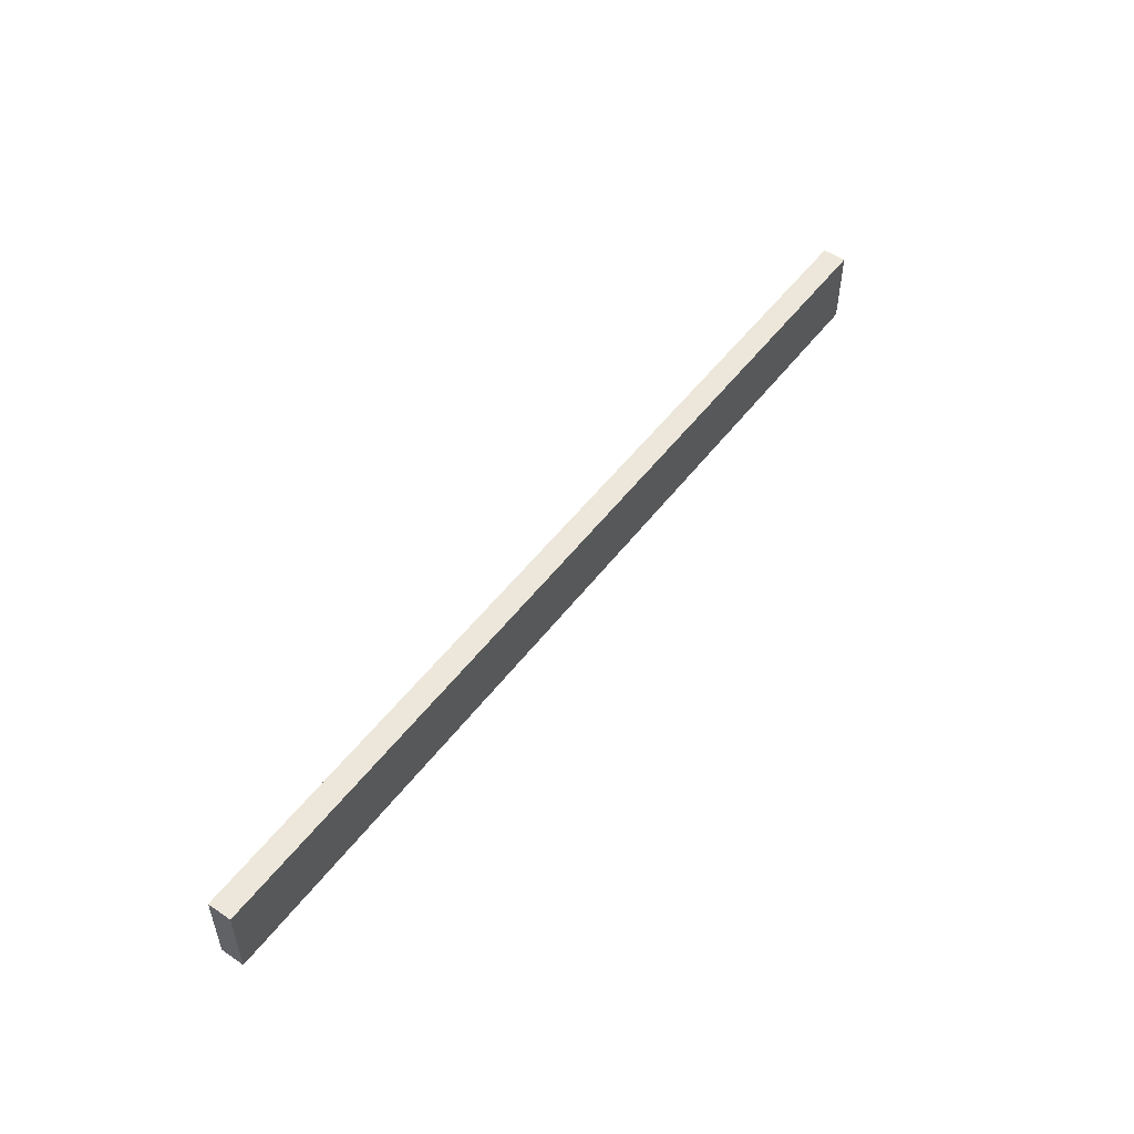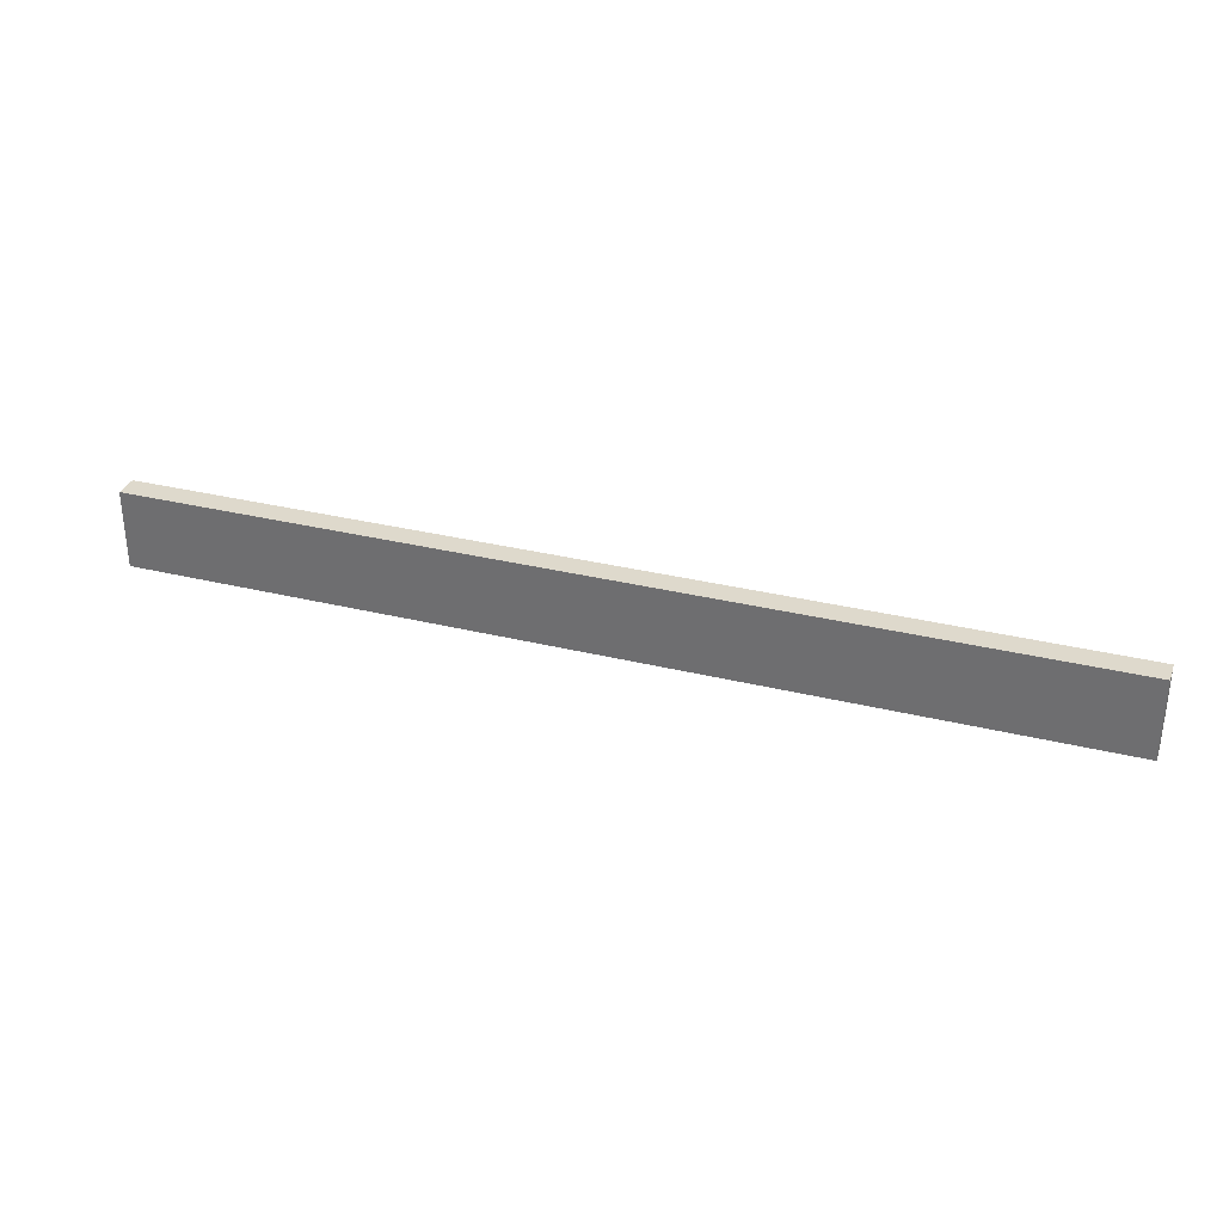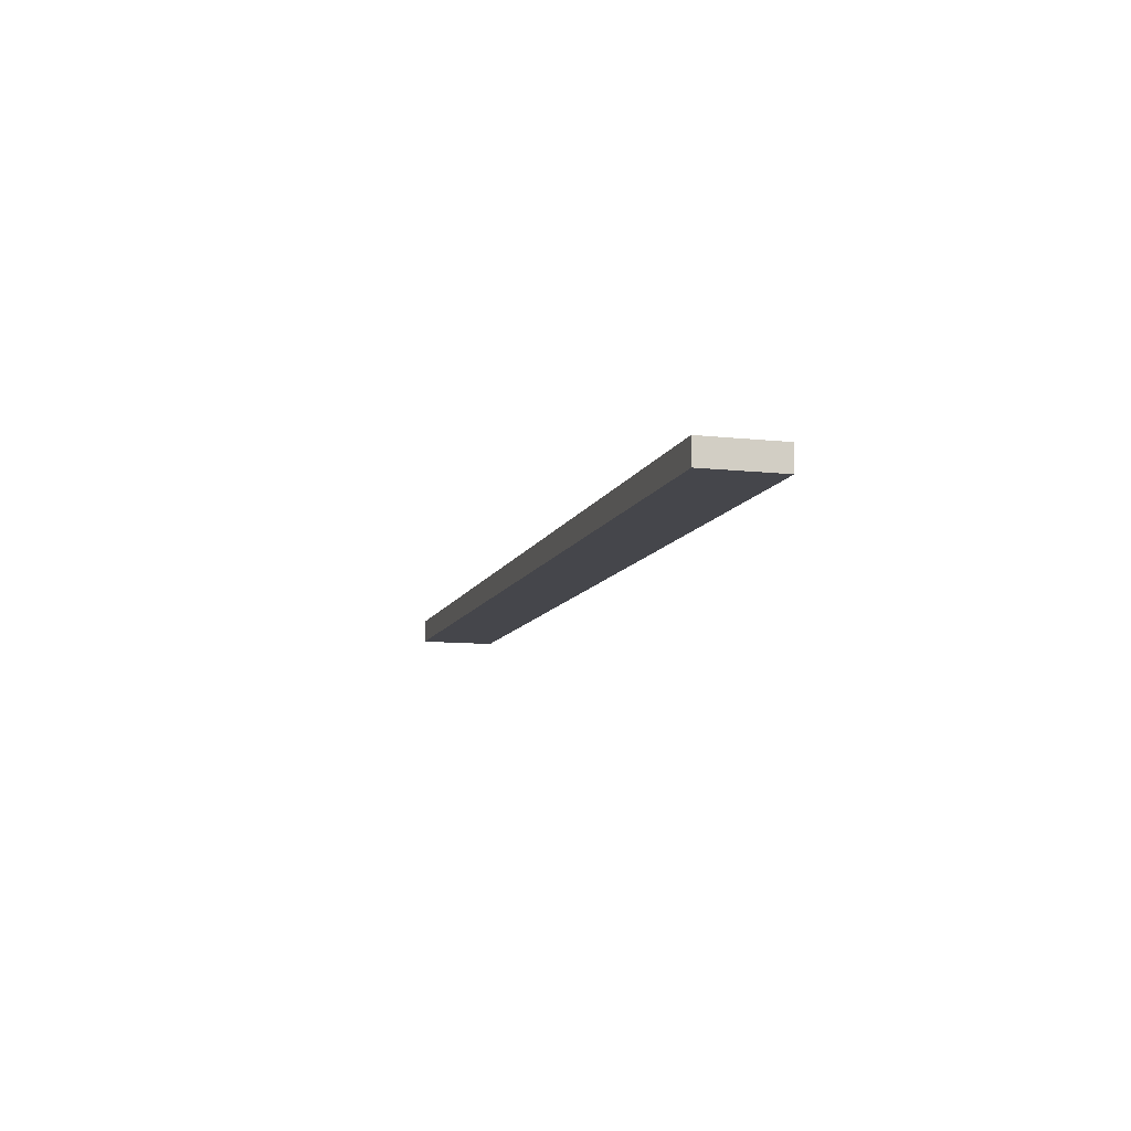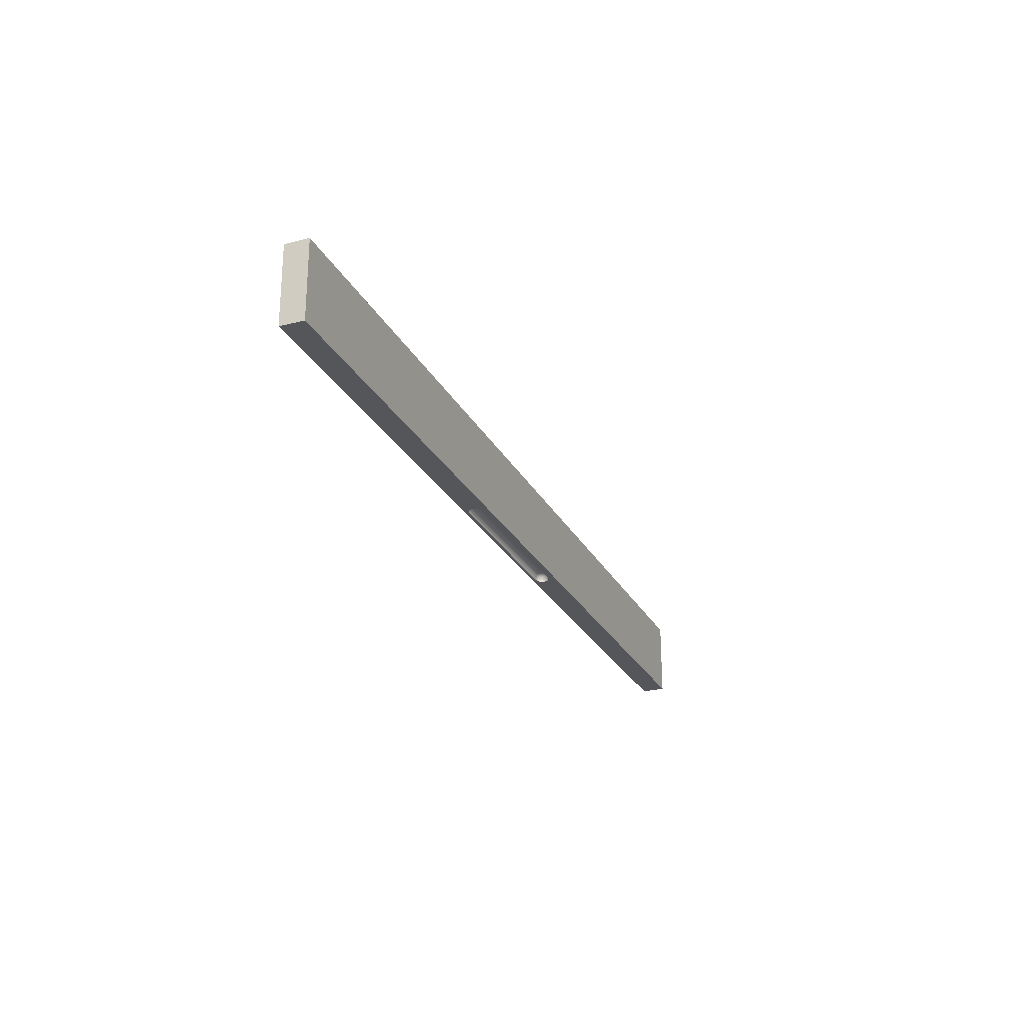
<metadata>
{"format":"obj","ext":"obj","renderer":"f3d","projection":"perspective","resolution":1024,"background":"white","views":[{"elev":51.9,"azim":-53.9,"up":"+Y"},{"elev":32.2,"azim":19.0,"up":"+Y"},{"elev":-10.1,"azim":-105.7,"up":"+Z"},{"elev":-25.3,"azim":-68.0,"up":"+Y"}]}
</metadata>
<code>
o Group26/mesh27/mesh27-geometry#mesh27-geometry
v 0.3031 0.03385 -0.3027
v 0.3031 -0.01798 -0.3027
v 0.3031 0.03385 -0.3184
v -0.3174 -0.01798 -0.3027
v 0.3031 -0.01798 -0.3184
v -0.3174 0.03385 -0.3027
v -0.06688 -0.01798 -0.3072
v -0.3174 -0.01798 -0.3184
v 0.05714 -0.01798 -0.3118
v -0.3174 0.03385 -0.3184
v 0.05255 -0.01798 -0.3072
v -0.06688 -0.01798 -0.3164
v 0.05699 -0.01798 -0.3106
v 0.05699 -0.01798 -0.313
v -0.06807 -0.01798 -0.3074
v 0.05374 -0.01798 -0.3074
v 0.05255 -0.01645 -0.3072
v 0.05255 -0.01798 -0.3164
v -0.06807 -0.01798 -0.3162
v 0.05653 -0.01798 -0.3095
v 0.05714 -0.01645 -0.3118
v 0.05653 -0.01798 -0.3141
v -0.06807 -0.01645 -0.3074
v -0.06918 -0.01798 -0.3078
v 0.05485 -0.01798 -0.3078
v -0.06688 -0.01645 -0.3072
v 0.05255 -0.01645 -0.3164
v 0.05374 -0.01798 -0.3162
v -0.06918 -0.01798 -0.3158
v -0.06807 -0.01645 -0.3162
v 0.0558 -0.01798 -0.3085
v 0.05653 -0.01645 -0.3095
v 0.05699 -0.01645 -0.3106
v 0.05699 -0.01645 -0.313
v 0.0558 -0.01798 -0.315
v -0.07013 -0.01798 -0.3085
v 0.05485 -0.01645 -0.3078
v 0.05374 -0.01645 -0.3074
v 0.05253 -0.0147 -0.3075
v -0.06688 -0.01645 -0.3164
v 0.05485 -0.01798 -0.3158
v -0.07013 -0.01798 -0.315
v 0.0567 -0.0147 -0.3107
v 0.05684 -0.0147 -0.3118
v 0.05653 -0.01645 -0.3141
v 0.0558 -0.01645 -0.315
v -0.06918 -0.01645 -0.3078
v -0.06686 -0.0147 -0.3075
v -0.07013 -0.01645 -0.3085
v -0.07086 -0.01798 -0.3095
v 0.0558 -0.01645 -0.3085
v 0.05366 -0.0147 -0.3076
v 0.05374 -0.01645 -0.3162
v 0.05253 -0.0147 -0.3161
v 0.05485 -0.01645 -0.3158
v -0.07086 -0.01798 -0.3141
v -0.07013 -0.01645 -0.315
v -0.06918 -0.01645 -0.3158
v -0.06686 -0.0147 -0.3161
v 0.05627 -0.0147 -0.3096
v 0.0567 -0.0147 -0.3129
v 0.05627 -0.0147 -0.3139
v -0.06799 -0.0147 -0.3076
v -0.07132 -0.01798 -0.3106
v 0.0547 -0.0147 -0.3081
v 0.05559 -0.0147 -0.3088
v 0.05248 -0.01322 -0.3083
v 0.05344 -0.01322 -0.3085
v 0.05366 -0.0147 -0.3159
v -0.07132 -0.01798 -0.313
v -0.07086 -0.01645 -0.3141
v -0.06799 -0.0147 -0.3159
v 0.05552 -0.01322 -0.3101
v 0.05586 -0.01322 -0.3109
v 0.05598 -0.01322 -0.3118
v 0.05559 -0.0147 -0.3148
v -0.06903 -0.0147 -0.3081
v -0.06681 -0.01322 -0.3083
v -0.07086 -0.01645 -0.3095
v -0.07132 -0.01645 -0.3106
v -0.07147 -0.01798 -0.3118
v 0.05427 -0.01322 -0.3088
v 0.0547 -0.0147 -0.3155
v 0.05344 -0.01322 -0.3151
v 0.05248 -0.01322 -0.3152
v -0.07132 -0.01645 -0.313
v -0.06903 -0.0147 -0.3155
v -0.06991 -0.0147 -0.3148
v -0.06681 -0.01322 -0.3152
v 0.05498 -0.01322 -0.3094
v 0.05552 -0.01322 -0.3135
v 0.05586 -0.01322 -0.3127
v 0.05498 -0.01322 -0.3142
v -0.06777 -0.01322 -0.3085
v -0.06991 -0.0147 -0.3088
v -0.07147 -0.01645 -0.3118
v -0.06672 -0.01223 -0.3096
v 0.05311 -0.01223 -0.3097
v 0.05362 -0.01223 -0.3099
v 0.05427 -0.01322 -0.3148
v -0.0706 -0.0147 -0.3139
v -0.06777 -0.01322 -0.3151
v 0.05441 -0.01223 -0.3107
v 0.05462 -0.01223 -0.3112
v 0.05469 -0.01223 -0.3118
v -0.0686 -0.01322 -0.3088
v -0.06743 -0.01223 -0.3097
v -0.0706 -0.0147 -0.3096
v -0.07102 -0.0147 -0.3107
v 0.05407 -0.01223 -0.3103
v 0.05239 -0.01223 -0.3096
v 0.05362 -0.01223 -0.3136
v 0.05311 -0.01223 -0.3139
v -0.06672 -0.01223 -0.3139
v -0.07102 -0.0147 -0.3129
v -0.0686 -0.01322 -0.3148
v -0.06931 -0.01322 -0.3142
v -0.06743 -0.01223 -0.3139
v 0.05462 -0.01223 -0.3123
v 0.05441 -0.01223 -0.3129
v -0.06795 -0.01223 -0.3099
v -0.06931 -0.01322 -0.3094
v -0.07117 -0.0147 -0.3118
v -0.06704 -0.01188 -0.3112
v -0.06662 -0.01188 -0.3111
v 0.05271 -0.01188 -0.3112
v 0.05286 -0.01188 -0.3112
v 0.05299 -0.01188 -0.3113
v 0.05407 -0.01223 -0.3133
v 0.05239 -0.01223 -0.3139
v -0.06985 -0.01322 -0.3135
v -0.06795 -0.01223 -0.3136
v 0.05309 -0.01188 -0.3115
v 0.05315 -0.01188 -0.3116
v 0.05317 -0.01188 -0.3118
v -0.06839 -0.01223 -0.3103
v -0.06719 -0.01188 -0.3112
v -0.06985 -0.01322 -0.3101
v -0.07019 -0.01322 -0.3109
v 0.02926 -0.01188 -0.3111
v 0.05229 -0.01188 -0.3111
v 0.05299 -0.01188 -0.3122
v 0.05286 -0.01188 -0.3123
v 0.05271 -0.01188 -0.3124
v -0.06662 -0.01188 -0.3124
v -0.06704 -0.01188 -0.3124
v -0.07019 -0.01322 -0.3127
v -0.06839 -0.01223 -0.3133
v -0.06874 -0.01223 -0.3129
v -0.06719 -0.01188 -0.3123
v 0.05315 -0.01188 -0.3119
v 0.05309 -0.01188 -0.3121
v -0.06732 -0.01188 -0.3113
v -0.06874 -0.01223 -0.3107
v -0.07031 -0.01322 -0.3118
v 0.05229 -0.01188 -0.3124
v -0.06895 -0.01223 -0.3123
v -0.06732 -0.01188 -0.3122
v -0.06742 -0.01188 -0.3115
v -0.06895 -0.01223 -0.3112
v -0.06902 -0.01223 -0.3118
v 0.02941 -0.01188 -0.3112
v 0.02983 -0.01188 -0.3112
v -0.06742 -0.01188 -0.3121
v -0.06748 -0.01188 -0.3119
v -0.06748 -0.01188 -0.3116
v -0.0675 -0.01188 -0.3118
f 1 2 3
f 3 2 1
f 2 1 4
f 4 1 2
f 5 3 2
f 2 3 5
f 1 3 6
f 6 3 1
f 6 4 1
f 1 4 6
f 2 4 7
f 7 4 2
f 5 8 3
f 3 8 5
f 2 9 5
f 5 9 2
f 10 6 3
f 3 6 10
f 4 6 8
f 8 6 4
f 8 7 4
f 4 7 8
f 11 2 7
f 7 2 11
f 5 12 8
f 8 12 5
f 10 3 8
f 8 3 10
f 9 2 13
f 13 2 9
f 9 14 5
f 5 14 9
f 10 8 6
f 6 8 10
f 15 7 8
f 8 7 15
f 16 2 11
f 11 2 16
f 11 7 17
f 17 7 11
f 18 12 5
f 5 12 18
f 19 8 12
f 12 8 19
f 13 2 20
f 20 2 13
f 9 13 21
f 21 13 9
f 9 21 14
f 14 21 9
f 14 22 5
f 5 22 14
f 15 23 7
f 7 23 15
f 24 15 8
f 8 15 24
f 25 2 16
f 16 2 25
f 11 17 16
f 16 17 11
f 26 17 7
f 7 17 26
f 18 27 12
f 12 27 18
f 28 18 5
f 5 18 28
f 29 8 19
f 19 8 29
f 19 12 30
f 30 12 19
f 20 2 31
f 31 2 20
f 20 32 13
f 13 32 20
f 33 21 13
f 13 21 33
f 34 14 21
f 21 14 34
f 14 34 22
f 22 34 14
f 22 35 5
f 5 35 22
f 15 24 23
f 23 24 15
f 26 7 23
f 23 7 26
f 36 24 8
f 8 24 36
f 31 2 25
f 25 2 31
f 25 16 37
f 37 16 25
f 38 16 17
f 17 16 38
f 17 26 39
f 39 26 17
f 18 28 27
f 27 28 18
f 40 12 27
f 27 12 40
f 41 28 5
f 5 28 41
f 42 8 29
f 29 8 42
f 19 30 29
f 29 30 19
f 40 30 12
f 12 30 40
f 20 31 32
f 32 31 20
f 33 13 32
f 32 13 33
f 33 43 21
f 21 43 33
f 21 44 34
f 34 44 21
f 45 22 34
f 34 22 45
f 35 22 46
f 46 22 35
f 35 41 5
f 5 41 35
f 47 23 24
f 24 23 47
f 26 23 48
f 48 23 26
f 36 49 24
f 24 49 36
f 50 36 8
f 8 36 50
f 31 25 51
f 51 25 31
f 38 37 16
f 16 37 38
f 37 51 25
f 25 51 37
f 38 17 52
f 52 17 38
f 48 39 26
f 26 39 48
f 39 52 17
f 17 52 39
f 53 27 28
f 28 27 53
f 27 54 40
f 40 54 27
f 41 55 28
f 28 55 41
f 56 8 42
f 42 8 56
f 42 29 57
f 57 29 42
f 58 29 30
f 30 29 58
f 40 59 30
f 30 59 40
f 51 32 31
f 31 32 51
f 32 60 33
f 33 60 32
f 43 33 60
f 60 33 43
f 44 21 43
f 43 21 44
f 61 34 44
f 44 34 61
f 45 46 22
f 22 46 45
f 45 34 62
f 62 34 45
f 35 46 41
f 41 46 35
f 23 47 63
f 63 47 23
f 47 24 49
f 49 24 47
f 63 48 23
f 23 48 63
f 36 50 49
f 49 50 36
f 64 50 8
f 8 50 64
f 37 38 65
f 65 38 37
f 51 37 66
f 66 37 51
f 52 65 38
f 38 65 52
f 39 48 67
f 67 48 39
f 52 39 68
f 68 39 52
f 53 69 27
f 27 69 53
f 53 28 55
f 55 28 53
f 54 27 69
f 69 27 54
f 59 40 54
f 54 40 59
f 55 41 46
f 46 41 55
f 70 8 56
f 56 8 70
f 56 42 71
f 71 42 56
f 58 57 29
f 29 57 58
f 57 71 42
f 42 71 57
f 30 72 58
f 58 72 30
f 72 30 59
f 59 30 72
f 51 66 32
f 32 66 51
f 60 32 66
f 66 32 60
f 60 73 43
f 43 73 60
f 43 74 44
f 44 74 43
f 61 62 34
f 34 62 61
f 44 75 61
f 61 75 44
f 46 45 76
f 76 45 46
f 62 76 45
f 45 76 62
f 77 63 47
f 47 63 77
f 47 49 77
f 77 49 47
f 48 63 78
f 78 63 48
f 79 49 50
f 50 49 79
f 64 80 50
f 50 80 64
f 81 64 8
f 8 64 81
f 65 66 37
f 37 66 65
f 65 52 82
f 82 52 65
f 78 67 48
f 48 67 78
f 67 68 39
f 39 68 67
f 68 82 52
f 52 82 68
f 69 53 83
f 83 53 69
f 55 83 53
f 53 83 55
f 69 84 54
f 54 84 69
f 54 85 59
f 59 85 54
f 46 76 55
f 55 76 46
f 81 8 70
f 70 8 81
f 70 56 86
f 86 56 70
f 71 86 56
f 56 86 71
f 58 87 57
f 57 87 58
f 57 88 71
f 71 88 57
f 87 58 72
f 72 58 87
f 59 89 72
f 72 89 59
f 66 90 60
f 60 90 66
f 73 60 90
f 90 60 73
f 74 43 73
f 73 43 74
f 75 44 74
f 74 44 75
f 62 61 91
f 91 61 62
f 92 61 75
f 75 61 92
f 76 62 93
f 93 62 76
f 63 77 94
f 94 77 63
f 95 77 49
f 49 77 95
f 94 78 63
f 63 78 94
f 49 79 95
f 95 79 49
f 79 50 80
f 80 50 79
f 80 64 96
f 96 64 80
f 81 96 64
f 64 96 81
f 66 65 90
f 90 65 66
f 82 90 65
f 65 90 82
f 78 97 67
f 67 97 78
f 68 67 98
f 98 67 68
f 82 68 99
f 99 68 82
f 83 100 69
f 69 100 83
f 83 55 76
f 76 55 83
f 84 69 100
f 100 69 84
f 85 54 84
f 84 54 85
f 89 59 85
f 85 59 89
f 70 86 81
f 81 86 70
f 71 101 86
f 86 101 71
f 88 57 87
f 87 57 88
f 101 71 88
f 88 71 101
f 72 102 87
f 87 102 72
f 102 72 89
f 89 72 102
f 73 90 103
f 103 90 73
f 74 73 104
f 104 73 74
f 75 74 105
f 105 74 75
f 92 91 61
f 61 91 92
f 91 93 62
f 62 93 91
f 75 105 92
f 92 105 75
f 76 93 83
f 83 93 76
f 106 94 77
f 77 94 106
f 77 95 106
f 106 95 77
f 94 107 78
f 78 107 94
f 108 95 79
f 79 95 108
f 79 80 108
f 108 80 79
f 80 96 109
f 109 96 80
f 96 81 86
f 86 81 96
f 90 82 110
f 110 82 90
f 97 78 107
f 107 78 97
f 111 67 97
f 97 67 111
f 111 98 67
f 67 98 111
f 98 99 68
f 68 99 98
f 99 110 82
f 82 110 99
f 100 83 93
f 93 83 100
f 100 112 84
f 84 112 100
f 84 113 85
f 85 113 84
f 89 85 114
f 114 85 89
f 115 86 101
f 101 86 115
f 87 116 88
f 88 116 87
f 88 117 101
f 101 117 88
f 116 87 102
f 102 87 116
f 102 89 118
f 118 89 102
f 110 103 90
f 90 103 110
f 103 104 73
f 73 104 103
f 104 105 74
f 74 105 104
f 92 119 91
f 91 119 92
f 91 120 93
f 93 120 91
f 119 92 105
f 105 92 119
f 106 121 94
f 94 121 106
f 122 106 95
f 95 106 122
f 107 94 121
f 121 94 107
f 95 108 122
f 122 108 95
f 109 108 80
f 80 108 109
f 123 109 96
f 96 109 123
f 86 115 96
f 96 115 86
f 107 124 97
f 97 124 107
f 97 125 111
f 111 125 97
f 98 111 126
f 126 111 98
f 99 98 127
f 127 98 99
f 110 99 128
f 128 99 110
f 93 129 100
f 100 129 93
f 112 100 129
f 129 100 112
f 113 84 112
f 112 84 113
f 130 85 113
f 113 85 130
f 130 114 85
f 85 114 130
f 114 118 89
f 89 118 114
f 101 131 115
f 115 131 101
f 117 88 116
f 116 88 117
f 131 101 117
f 117 101 131
f 116 102 132
f 132 102 116
f 118 132 102
f 102 132 118
f 103 110 133
f 133 110 103
f 104 103 134
f 134 103 104
f 105 104 135
f 135 104 105
f 120 91 119
f 119 91 120
f 129 93 120
f 120 93 129
f 105 135 119
f 119 135 105
f 121 106 136
f 136 106 121
f 122 136 106
f 106 136 122
f 121 137 107
f 107 137 121
f 138 122 108
f 108 122 138
f 108 109 138
f 138 109 108
f 109 123 139
f 139 123 109
f 123 96 115
f 115 96 123
f 124 107 137
f 137 107 124
f 125 97 124
f 124 97 125
f 140 111 125
f 125 111 140
f 141 126 111
f 111 126 141
f 126 127 98
f 98 127 126
f 127 128 99
f 99 128 127
f 128 133 110
f 110 133 128
f 129 142 112
f 112 142 129
f 112 143 113
f 113 143 112
f 113 144 130
f 130 144 113
f 114 130 145
f 145 130 114
f 118 114 146
f 146 114 118
f 147 115 131
f 131 115 147
f 117 116 148
f 148 116 117
f 131 117 149
f 149 117 131
f 132 148 116
f 116 148 132
f 132 118 150
f 150 118 132
f 133 134 103
f 103 134 133
f 134 135 104
f 104 135 134
f 119 151 120
f 120 151 119
f 120 152 129
f 129 152 120
f 151 119 135
f 135 119 151
f 136 153 121
f 121 153 136
f 136 122 154
f 154 122 136
f 137 121 153
f 153 121 137
f 138 154 122
f 122 154 138
f 139 138 109
f 109 138 139
f 155 139 123
f 123 139 155
f 115 147 123
f 123 147 115
f 124 137 150
f 150 137 124
f 125 124 146
f 146 124 125
f 141 111 140
f 140 111 141
f 140 125 145
f 145 125 140
f 126 141 127
f 127 141 126
f 126 141 127
f 127 141 126
f 128 127 143
f 143 127 128
f 133 128 142
f 142 128 133
f 142 129 152
f 152 129 142
f 143 112 142
f 142 112 143
f 144 113 143
f 143 113 144
f 156 130 144
f 144 130 156
f 156 145 130
f 130 145 156
f 145 146 114
f 114 146 145
f 146 150 118
f 118 150 146
f 147 131 157
f 157 131 147
f 148 149 117
f 117 149 148
f 149 157 131
f 131 157 149
f 148 132 158
f 158 132 148
f 150 158 132
f 132 158 150
f 134 133 152
f 152 133 134
f 135 134 151
f 151 134 135
f 152 120 151
f 151 120 152
f 153 136 159
f 159 136 153
f 154 159 136
f 136 159 154
f 137 153 158
f 158 153 137
f 154 138 160
f 160 138 154
f 139 160 138
f 138 160 139
f 155 161 139
f 139 161 155
f 155 123 147
f 147 123 155
f 150 137 158
f 158 137 150
f 146 124 150
f 150 124 146
f 145 125 146
f 146 125 145
f 140 162 141
f 141 162 140
f 140 162 141
f 141 162 140
f 162 140 145
f 145 140 162
f 127 141 163
f 163 141 127
f 127 141 163
f 163 141 127
f 143 127 144
f 144 127 143
f 142 128 143
f 143 128 142
f 152 133 142
f 142 133 152
f 144 127 156
f 156 127 144
f 156 163 145
f 145 163 156
f 157 161 147
f 147 161 157
f 149 148 164
f 164 148 149
f 157 149 165
f 165 149 157
f 158 164 148
f 148 164 158
f 151 134 152
f 152 134 151
f 153 159 164
f 164 159 153
f 159 154 166
f 166 154 159
f 158 153 164
f 164 153 158
f 160 166 154
f 154 166 160
f 160 139 161
f 161 139 160
f 155 147 161
f 161 147 155
f 163 141 162
f 162 141 163
f 163 141 162
f 162 141 163
f 163 162 145
f 145 162 163
f 127 163 156
f 156 163 127
f 161 157 167
f 167 157 161
f 164 165 149
f 149 165 164
f 165 167 157
f 157 167 165
f 164 159 165
f 165 159 164
f 159 166 165
f 165 166 159
f 166 160 167
f 167 160 166
f 161 167 160
f 160 167 161
f 167 165 166
f 166 165 167

</code>
